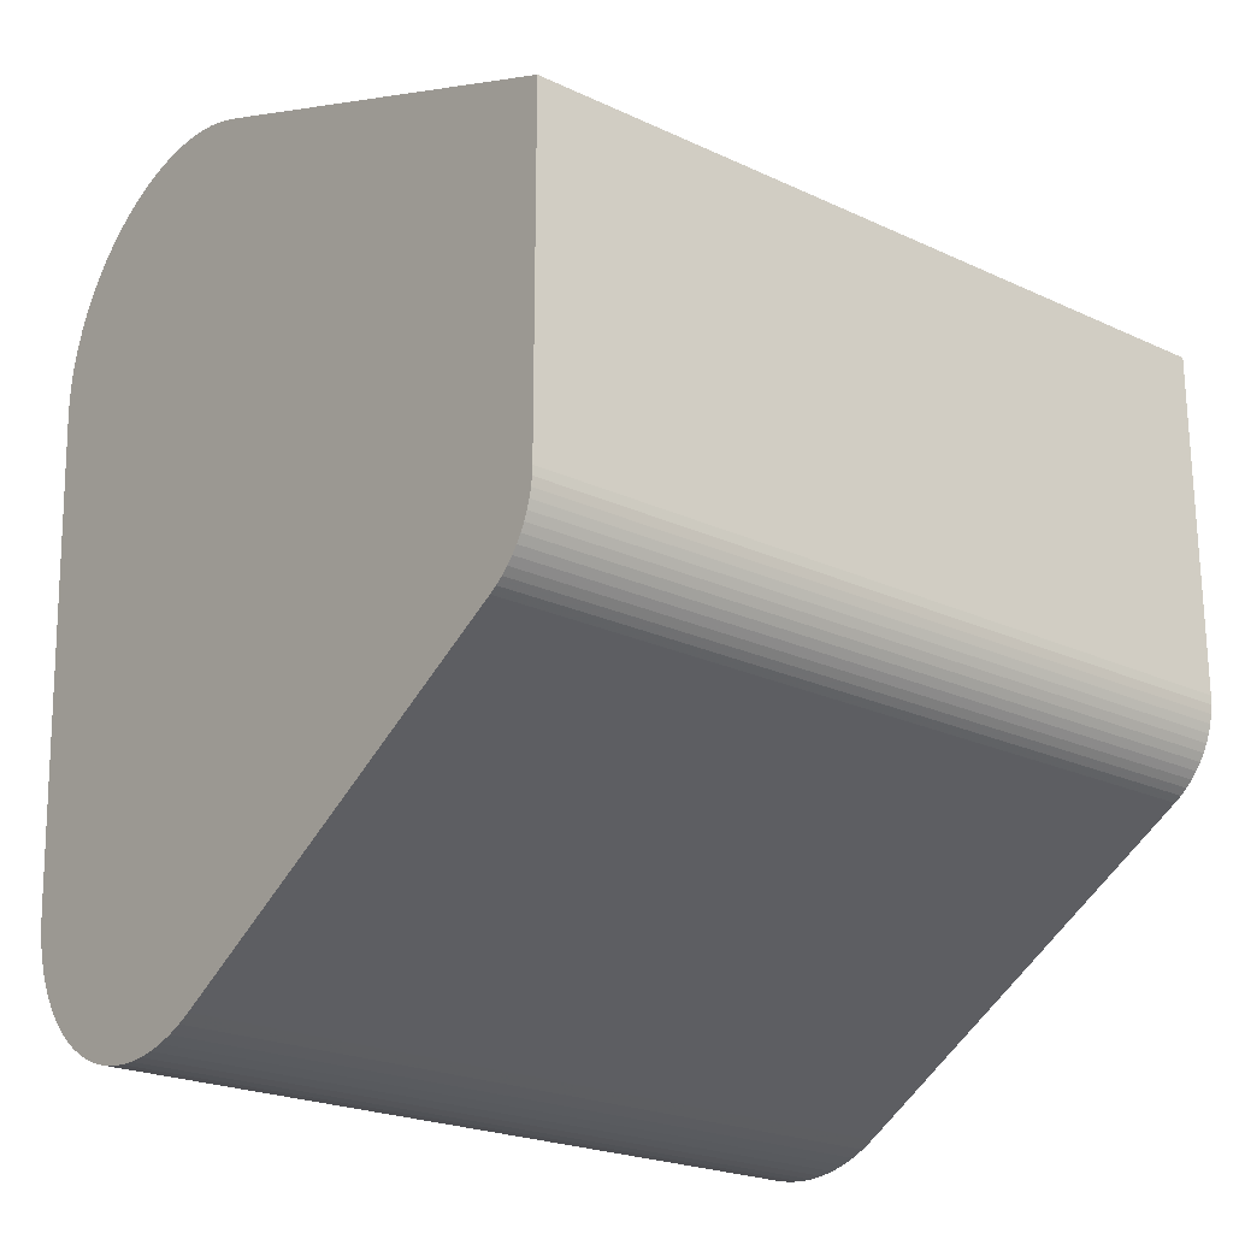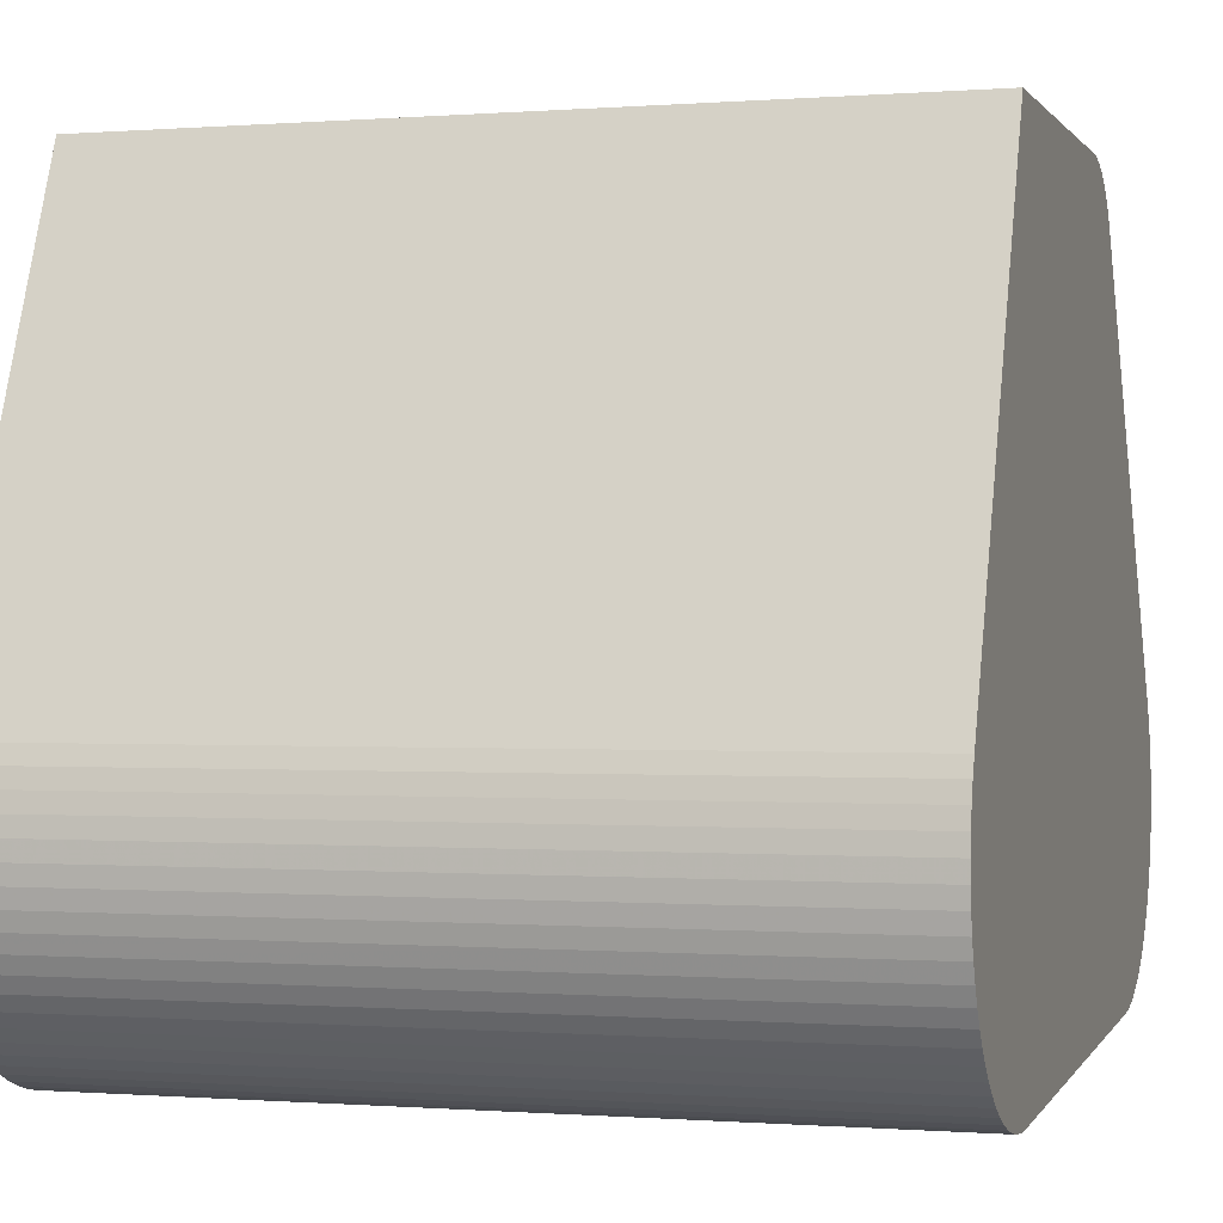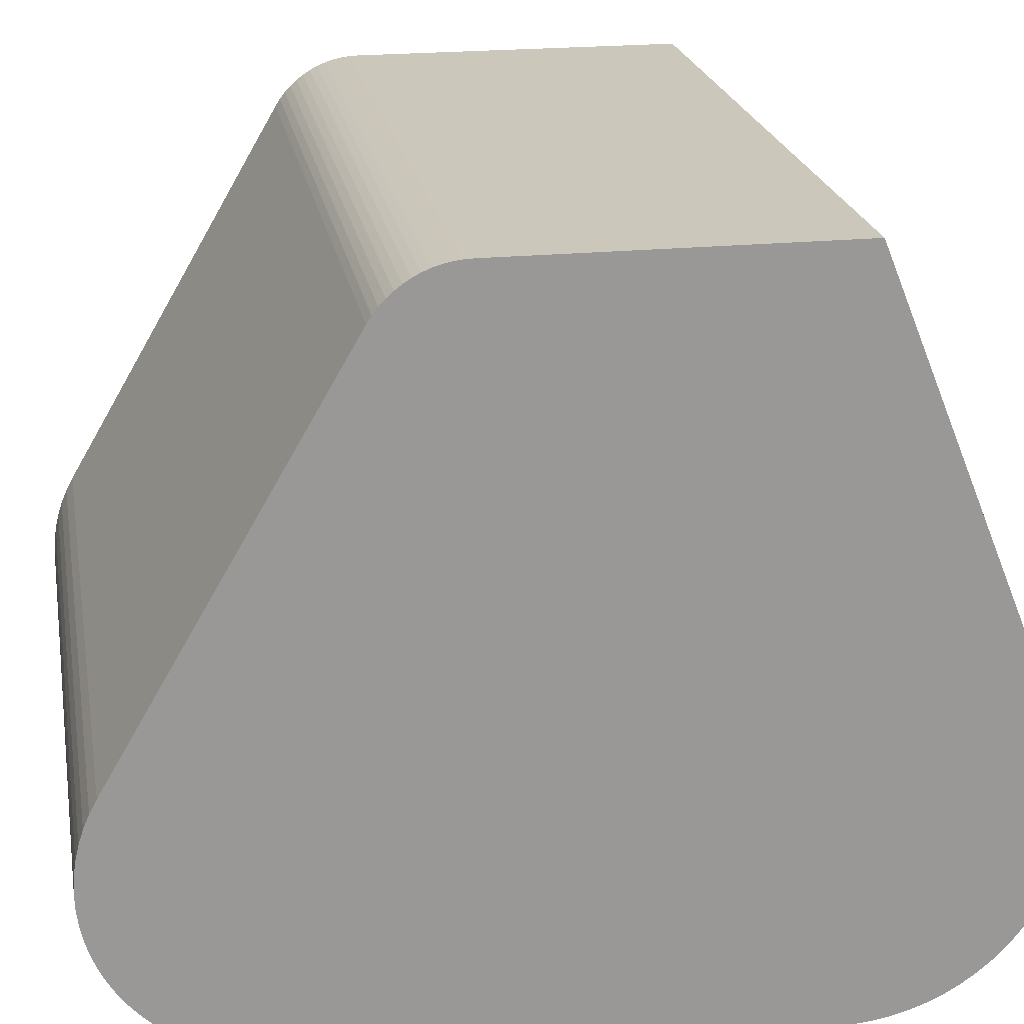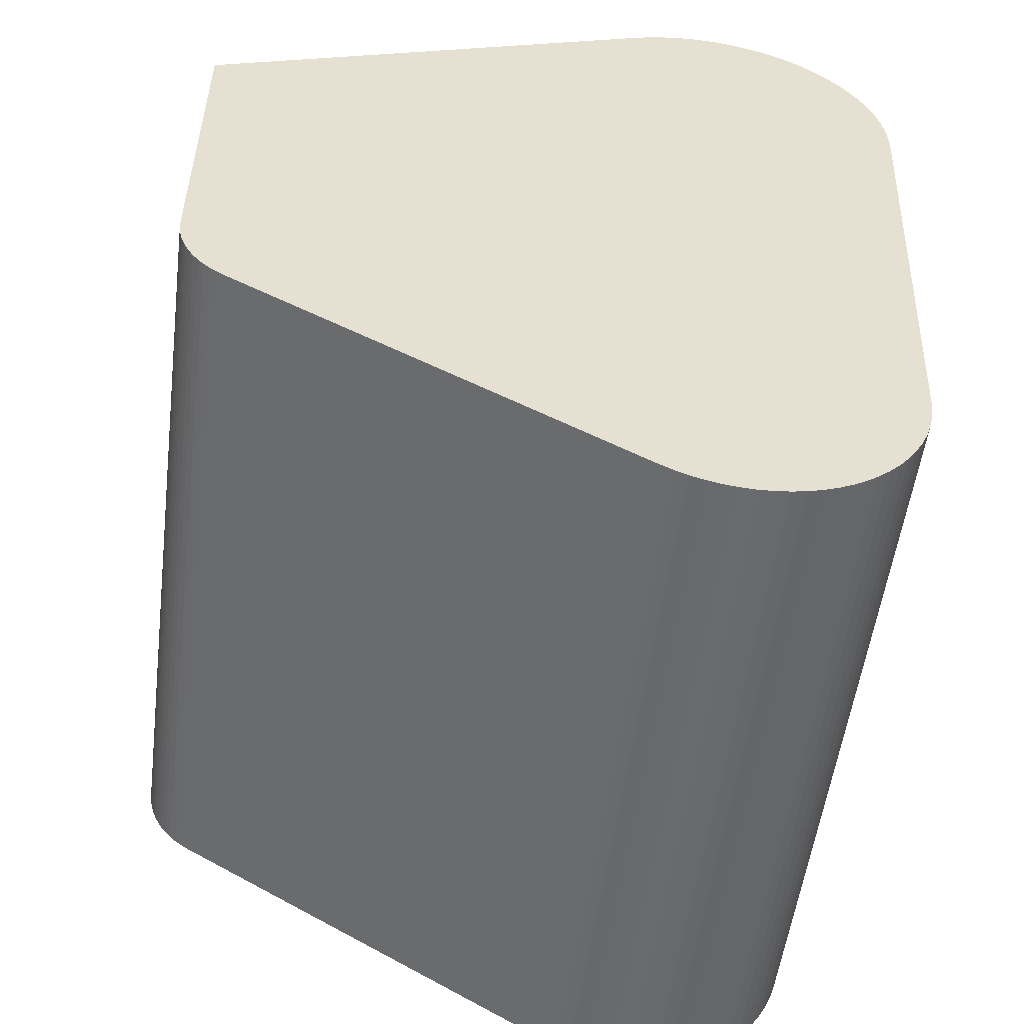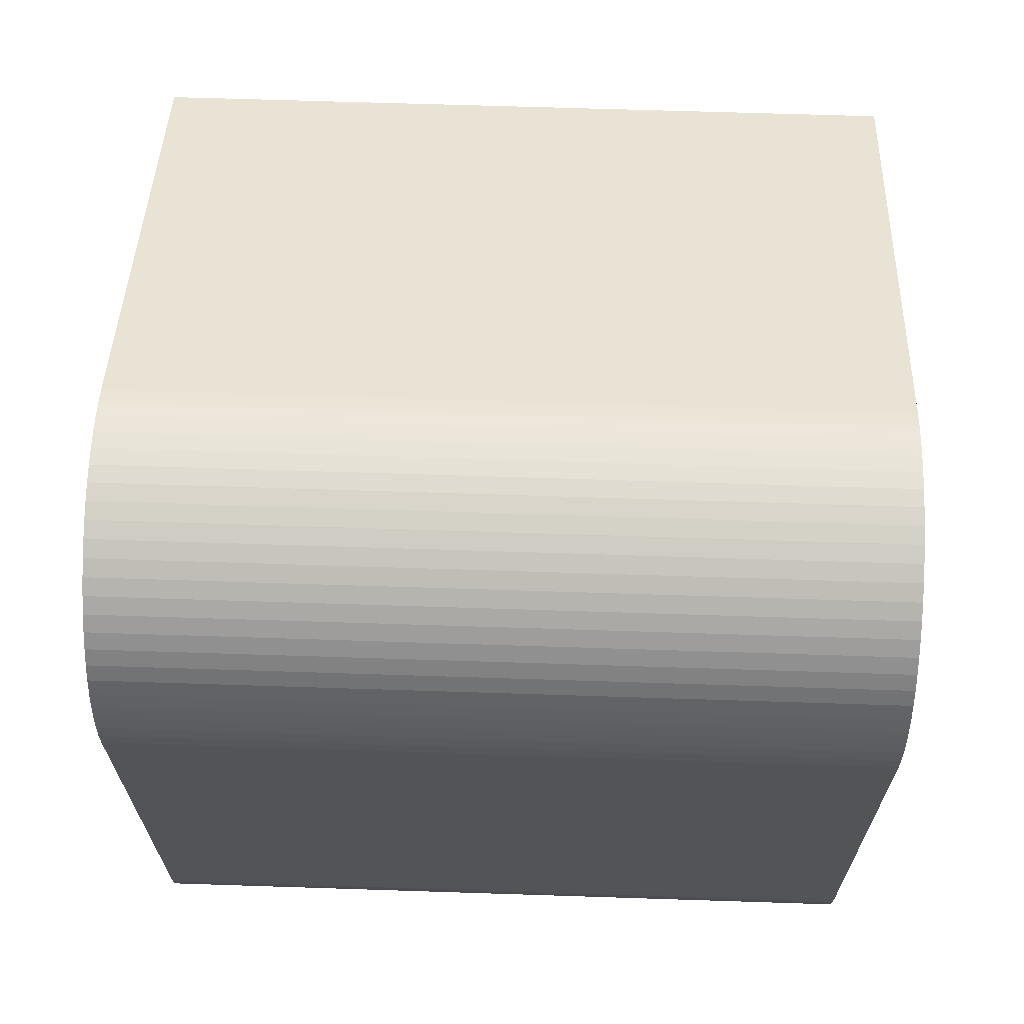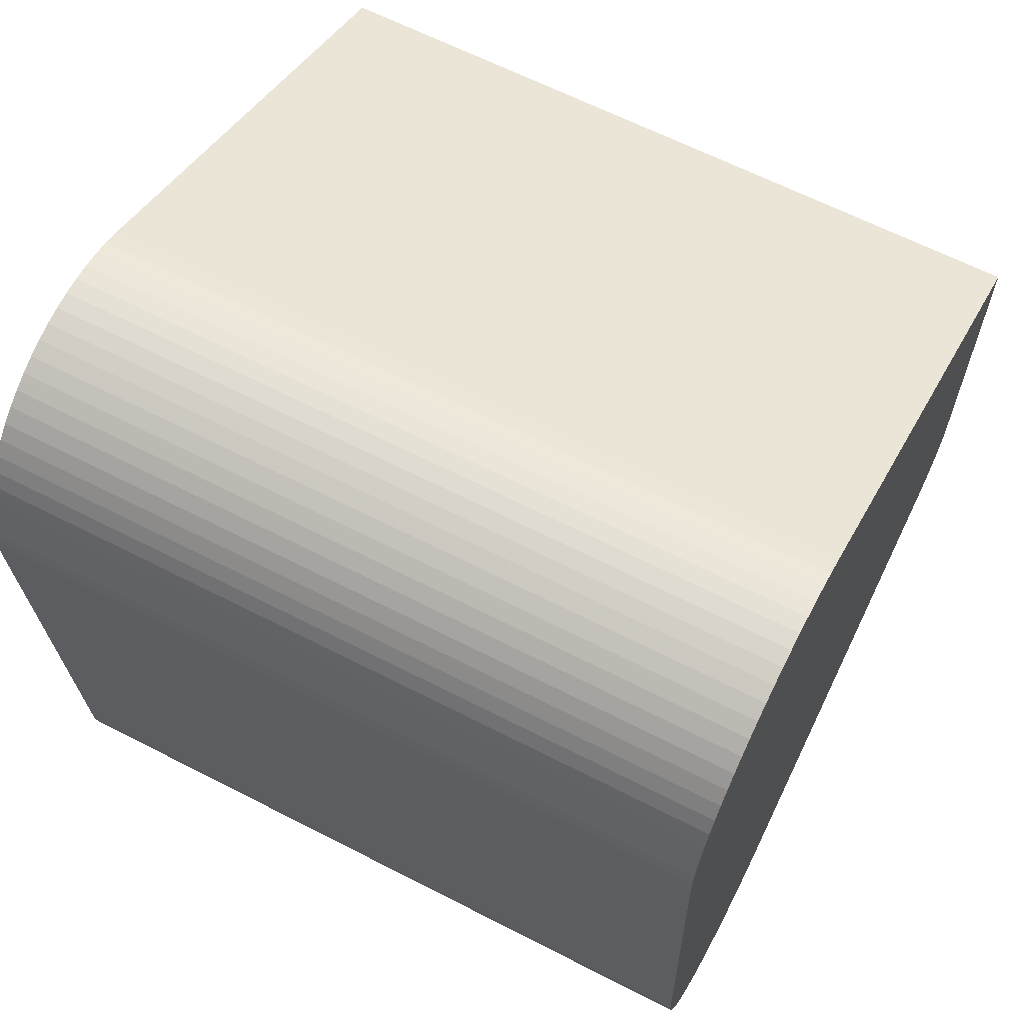
<metadata>
{"format":"obj","ext":"obj","renderer":"f3d","projection":"perspective","resolution":1024,"background":"white","views":[{"elev":-22.5,"azim":-38.9,"up":"+Y"},{"elev":-0.3,"azim":-163.1,"up":"+Z"},{"elev":21.7,"azim":80.0,"up":"+Z"},{"elev":-53.2,"azim":82.8,"up":"+Y"},{"elev":63.9,"azim":-178.1,"up":"+Y"},{"elev":63.9,"azim":-152.6,"up":"+Y"}]}
</metadata>
<code>
v 0.005 -0.006402 0.004547
v -0.0075 0.006213 -0.003812
v -0.0075 0.008999 0.0001086
v -0.0075 -0.005706 -0.003428
v -0.0075 -0.008281 0.001218
v -0.0075 -0.003305 0.009846
v -0.0075 -0.008484 0.0003384
v -0.0075 0.005 0.01069
v -0.0075 -0.008061 -0.001697
v -0.0075 -0.007073 -0.00282
v -0.0075 -0.002667 0.01043
v -0.0075 0.006536 -0.003693
v -0.0075 0.007145 -0.003376
v -0.0075 -0.002352 0.01057
v -0.0075 0.008894 -0.0009151
v -0.0075 -0.008307 -0.001147
v -0.0075 0.004857 -0.003997
v -0.0075 0.005543 -0.003963
v -0.0075 -0.002017 0.01066
v -0.0075 -0.007526 -0.002423
v -0.0075 0.008728 0.001451
v -0.0075 0.008958 -0.0005773
v -0.0075 -0.005408 -0.003476
v -0.0075 0.007427 -0.003179
v -0.0075 -0.007308 -0.002631
v -0.0075 -0.003399 0.0097
v -0.0075 0.005881 -0.003902
v -0.0075 -0.001671 0.01069
v -0.0075 -0.002513 0.01051
v -0.0075 -0.008393 -0.0008583
v -0.0075 0.007691 -0.002959
v -0.0075 -0.007725 -0.002197
v -0.0075 -0.008454 -0.0005631
v -0.0075 0.005201 -0.003995
v -0.0075 -0.008442 0.0006369
v -0.0075 -0.008196 -0.001427
v -0.0075 0.008839 0.001125
v -0.0075 0.008357 -0.002175
v -0.0075 -0.006283 -0.003256
v -0.0075 -0.00849 -0.0002638
v -0.0075 -0.001844 0.01069
v -0.0075 0.00868 -0.001568
v -0.0075 -0.008024 0.001762
v -0.0075 -0.007904 -0.001954
v -0.0075 -0.003198 0.009984
v -0.0075 -0.003081 0.01011
v -0.0075 0.008974 0.0004516
v -0.0075 0.008532 -0.001878
v -0.0075 -0.005108 -0.003498
v -0.0075 -0.008164 0.001495
v -0.0075 0.008921 0.0007912
v -0.0075 -0.0085 3.745e-05
v -0.0075 0.008158 -0.002455
v -0.0075 -0.002814 0.01033
v -0.0075 0.006848 -0.003548
v -0.0075 -0.002952 0.01023
v -0.0075 0.007936 -0.002717
v -0.0075 0.008801 -0.001246
v -0.0075 -0.005998 -0.003355
v -0.0075 -0.008374 0.0009307
v -0.0075 0.008993 -0.0002352
v -0.0075 -0.006823 -0.002988
v -0.0075 -0.002186 0.01063
v -0.0075 -0.006559 -0.003134
v 0.0075 0.006213 -0.003812
v 0.0075 0.008999 0.0001086
v 0.0075 -0.005706 -0.003428
v 0.0075 -0.008281 0.001218
v 0.0075 -0.003305 0.009846
v 0.0075 -0.008484 0.0003384
v 0.0075 0.005 0.01069
v 0.0075 -0.008061 -0.001697
v 0.0075 -0.007073 -0.00282
v 0.0075 -0.002667 0.01043
v 0.0075 0.006536 -0.003693
v 0.0075 0.007145 -0.003376
v 0.0075 -0.002352 0.01057
v 0.0075 0.008894 -0.0009151
v 0.0075 -0.008307 -0.001147
v 0.0075 0.004857 -0.003997
v 0.0075 0.005543 -0.003963
v 0.0075 -0.002017 0.01066
v 0.0075 -0.007526 -0.002423
v 0.0075 0.008728 0.001451
v 0.0075 0.008958 -0.0005773
v 0.0075 -0.005408 -0.003476
v 0.0075 0.007427 -0.003179
v 0.0075 -0.007308 -0.002631
v 0.0075 -0.003399 0.0097
v 0.0075 0.005881 -0.003902
v 0.0075 -0.001671 0.01069
v 0.0075 -0.002513 0.01051
v 0.0075 -0.008393 -0.0008583
v 0.0075 0.007691 -0.002959
v 0.0075 -0.007725 -0.002197
v 0.0075 -0.008454 -0.0005631
v 0.0075 0.005201 -0.003995
v 0.0075 -0.008442 0.0006369
v 0.0075 -0.008196 -0.001427
v 0.0075 0.008839 0.001125
v 0.0075 0.008357 -0.002175
v 0.0075 -0.006283 -0.003256
v 0.0075 -0.00849 -0.0002638
v 0.0075 -0.001844 0.01069
v 0.0075 0.00868 -0.001568
v 0.0075 -0.008024 0.001762
v 0.0075 -0.007904 -0.001954
v 0.0075 -0.003198 0.009984
v 0.0075 -0.003081 0.01011
v 0.0075 0.008974 0.0004516
v 0.0075 0.008532 -0.001878
v 0.0075 -0.005108 -0.003498
v 0.0075 -0.008164 0.001495
v 0.0075 0.008921 0.0007912
v 0.0075 -0.0085 3.745e-05
v 0.0075 0.008158 -0.002455
v 0.0075 -0.002814 0.01033
v 0.0075 0.006848 -0.003548
v 0.0075 -0.002952 0.01023
v 0.0075 0.007936 -0.002717
v 0.0075 0.008801 -0.001246
v 0.0075 -0.005998 -0.003355
v 0.0075 -0.008374 0.0009307
v 0.0075 0.008993 -0.0002352
v 0.0075 -0.006823 -0.002988
v 0.0075 -0.002186 0.01063
v 0.0075 -0.006559 -0.003134
v -0.005 -0.006402 0.004547
f 106 89 1
f 26 43 128
f 21 71 84
f 8 71 21
f 37 21 84
f 84 100 37
f 37 114 51
f 37 100 114
f 91 71 8
f 8 28 91
f 114 110 47
f 51 114 47
f 47 110 66
f 66 3 47
f 58 15 121
f 121 15 78
f 124 3 66
f 61 3 124
f 42 121 105
f 58 121 42
f 81 18 27
f 27 90 81
f 80 112 49
f 49 17 80
f 19 63 82
f 82 63 126
f 54 119 117
f 56 119 54
f 77 63 14
f 126 63 77
f 92 77 29
f 29 77 14
f 11 54 74
f 74 54 117
f 74 29 11
f 92 29 74
f 6 89 69
f 26 89 6
f 45 6 108
f 108 6 69
f 109 119 46
f 46 119 56
f 46 108 109
f 45 108 46
f 106 43 50
f 50 113 106
f 17 34 97
f 80 17 97
f 97 34 18
f 18 81 97
f 118 12 55
f 75 12 118
f 76 118 13
f 13 118 55
f 23 86 67
f 67 4 23
f 112 86 23
f 23 49 112
f 43 106 128
f 128 106 1
f 128 89 26
f 1 89 128
f 104 28 41
f 104 91 28
f 41 19 104
f 19 82 104
f 61 124 85
f 85 22 61
f 78 15 85
f 15 22 85
f 116 53 38
f 38 101 116
f 111 101 38
f 38 48 111
f 111 42 105
f 111 48 42
f 2 90 27
f 2 65 90
f 75 65 2
f 2 12 75
f 68 113 50
f 50 5 68
f 94 87 24
f 31 94 24
f 76 13 24
f 24 87 76
f 123 68 5
f 123 5 60
f 7 52 115
f 115 70 7
f 40 103 115
f 52 40 115
f 93 30 16
f 16 79 93
f 31 57 120
f 120 94 31
f 53 116 120
f 120 57 53
f 107 72 9
f 9 44 107
f 32 95 107
f 107 44 32
f 59 4 67
f 67 122 59
f 10 73 88
f 88 25 10
f 7 70 98
f 98 35 7
f 60 35 98
f 98 123 60
f 96 103 40
f 40 33 96
f 88 73 96
f 84 71 96
f 96 74 117
f 96 112 80
f 75 118 96
f 78 85 96
f 66 110 96
f 96 100 84
f 105 121 96
f 96 124 66
f 96 65 75
f 67 86 96
f 96 110 114
f 69 89 96
f 96 106 113
f 114 100 96
f 70 115 96
f 96 111 105
f 117 119 96
f 71 91 96
f 96 82 126
f 126 77 96
f 96 108 69
f 96 121 78
f 91 104 96
f 96 93 79
f 96 81 90
f 80 97 96
f 96 86 112
f 113 68 96
f 96 119 109
f 96 77 92
f 92 74 96
f 109 108 96
f 89 106 96
f 90 65 96
f 96 97 81
f 96 118 76
f 94 120 96
f 96 87 94
f 96 122 67
f 96 104 82
f 96 85 124
f 96 116 101
f 101 111 96
f 76 87 96
f 127 102 96
f 96 83 88
f 79 99 96
f 68 123 96
f 96 72 107
f 107 95 96
f 96 125 127
f 96 115 103
f 96 98 70
f 96 120 116
f 96 99 72
f 95 83 96
f 96 102 122
f 73 125 96
f 123 98 96
f 30 93 96
f 96 33 30
f 36 79 16
f 36 99 79
f 72 99 36
f 36 9 72
f 88 83 20
f 20 25 88
f 20 83 95
f 95 32 20
f 39 102 127
f 127 64 39
f 122 102 39
f 39 59 122
f 62 64 127
f 127 125 62
f 62 28 8
f 62 34 17
f 62 48 38
f 62 37 51
f 14 63 62
f 26 6 62
f 27 18 62
f 8 21 62
f 62 2 27
f 62 19 41
f 51 47 62
f 62 46 56
f 17 49 62
f 7 35 62
f 62 40 52
f 62 3 61
f 62 15 58
f 58 42 62
f 62 33 40
f 21 37 62
f 62 52 7
f 16 30 62
f 50 43 62
f 41 28 62
f 56 54 62
f 62 29 14
f 62 47 3
f 62 5 50
f 61 22 62
f 18 34 62
f 31 24 62
f 62 57 31
f 62 23 4
f 62 43 26
f 62 63 19
f 62 54 11
f 11 29 62
f 62 6 45
f 45 46 62
f 38 53 62
f 55 12 62
f 62 13 55
f 49 23 62
f 62 36 16
f 62 35 60
f 60 5 62
f 62 22 15
f 42 48 62
f 12 2 62
f 62 10 25
f 4 59 62
f 30 33 62
f 53 57 62
f 62 24 13
f 44 9 62
f 62 32 44
f 25 20 62
f 62 39 64
f 9 36 62
f 62 20 32
f 59 39 62
f 62 125 73
f 73 10 62

</code>
